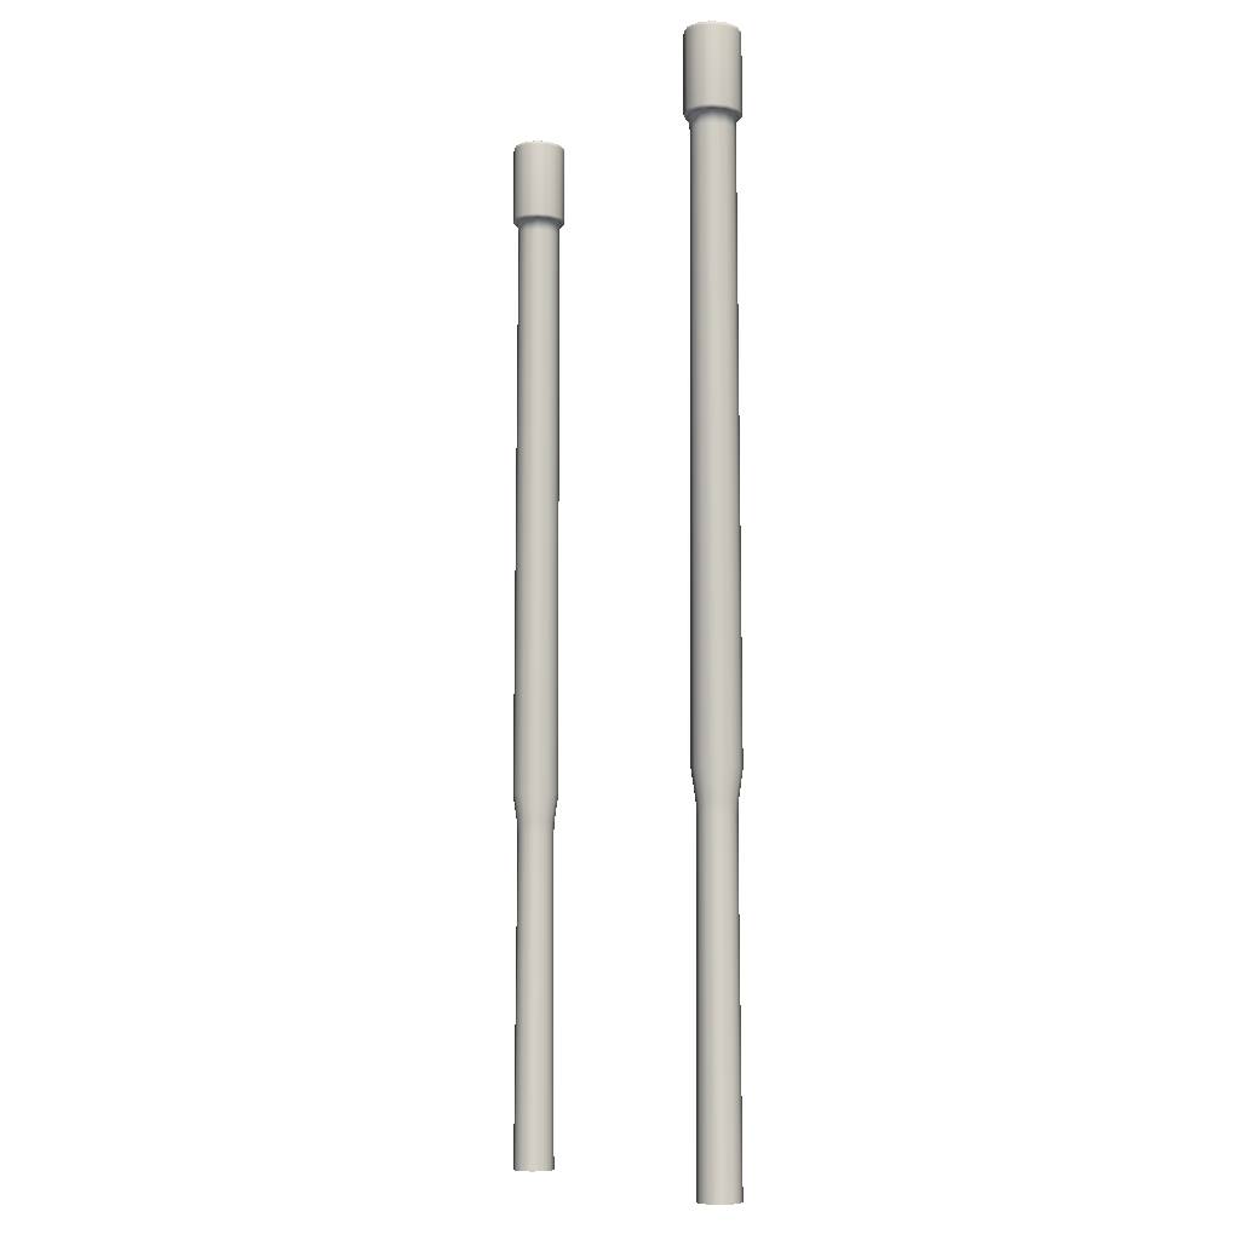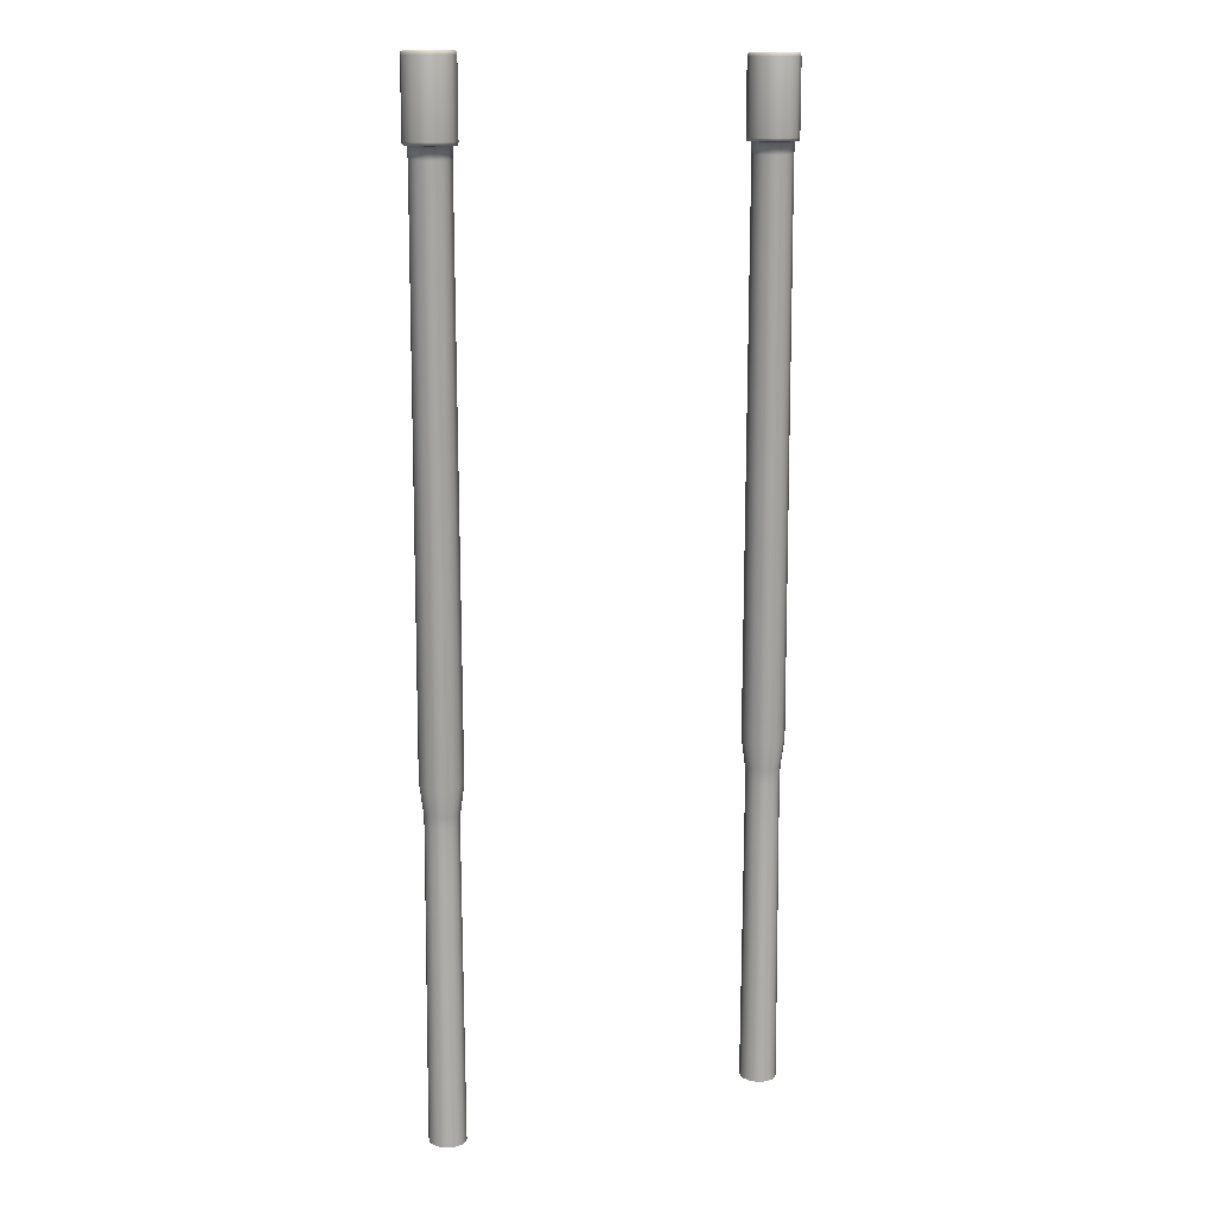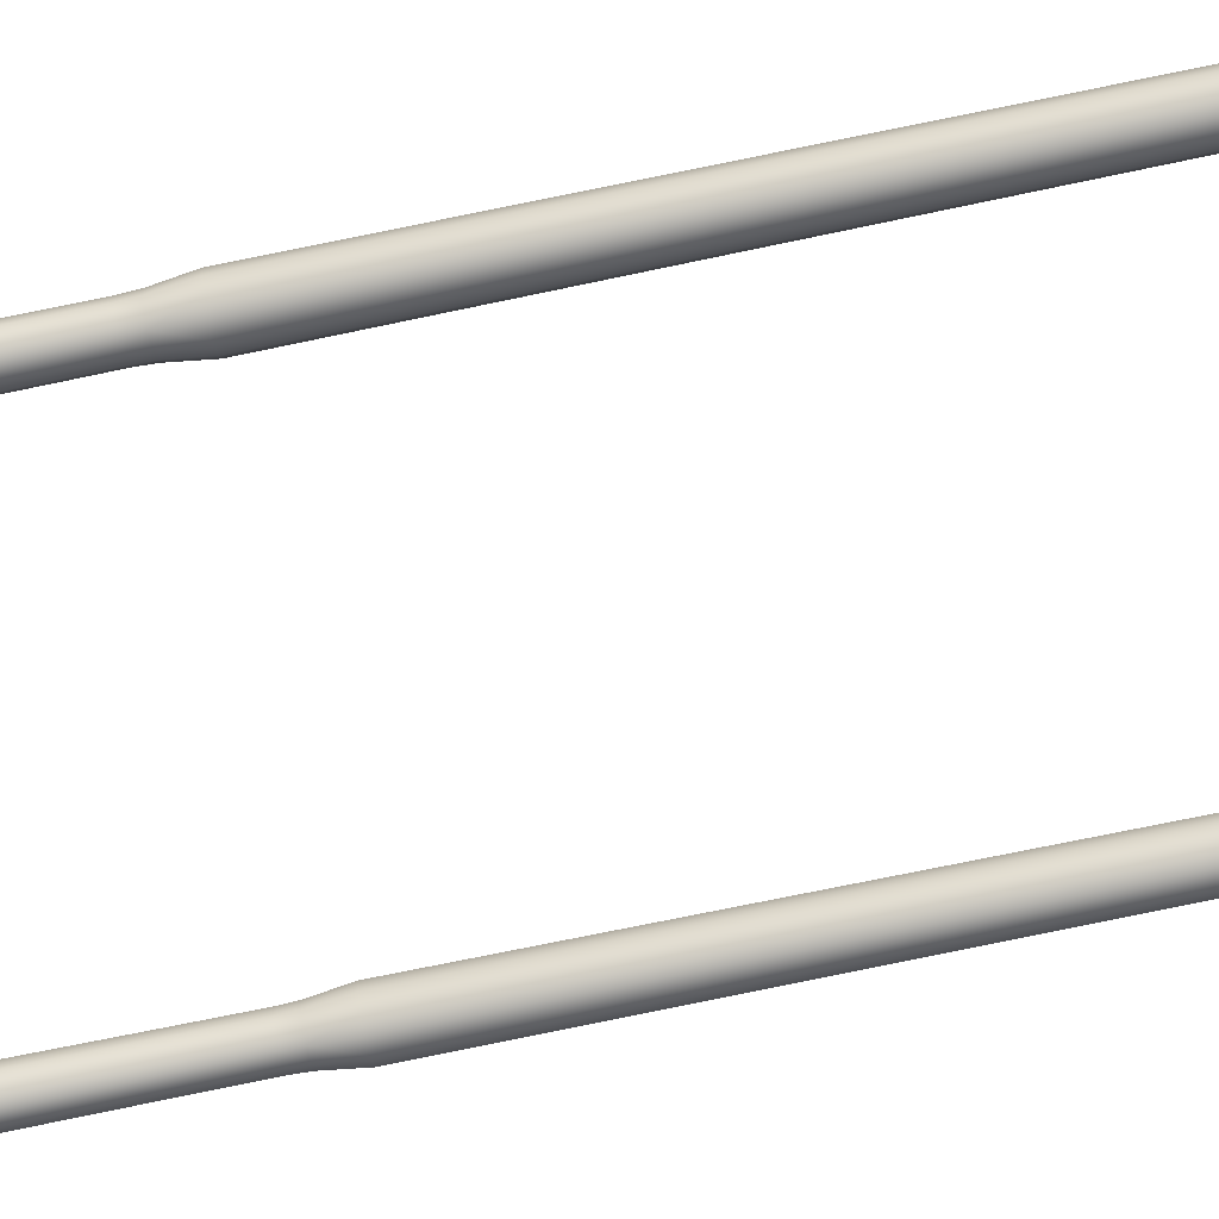
<metadata>
{"format":"obj","ext":"obj","renderer":"f3d","projection":"perspective","resolution":1024,"background":"white","views":[{"elev":-8.5,"azim":61.0,"up":"+Z"},{"elev":13.3,"azim":154.9,"up":"+Z"},{"elev":-79.9,"azim":-78.5,"up":"+Y"}]}
</metadata>
<code>
o Disparos.001_Circle.002
v 1.359 0.3736 1.066
v 1.359 0.08584 1.066
v 1.281 0.2297 1.066
v 1.515 0.3736 1.066
v 1.515 0.08584 1.066
v 1.593 0.2297 1.066
v 1.333 0.421 8.997
v 1.333 0.03843 8.997
v 1.229 0.2297 8.997
v 1.541 0.421 8.997
v 1.541 0.03843 8.997
v 1.644 0.2297 8.997
v 1.334 0.4187 9.664
v 1.334 0.04078 9.664
v 1.232 0.2297 9.664
v 1.539 0.4187 9.664
v 1.539 0.04078 9.664
v 1.642 0.2297 9.664
v 1.362 0.3673 9.667
v 1.362 0.09216 9.667
v 1.288 0.2297 9.667
v 1.511 0.3673 9.667
v 1.511 0.09216 9.667
v 1.586 0.2297 9.667
v 1.386 0.3339 9.447
v 1.386 0.1256 9.447
v 1.354 0.2297 9.447
v 1.487 0.3339 9.447
v 1.487 0.1256 9.447
v 1.52 0.2297 9.447
v 1.584 0.2297 3.864
v 1.51 0.09411 3.864
v 1.51 0.3653 3.864
v 1.363 0.3653 3.864
v 1.29 0.2297 3.864
v 1.363 0.09411 3.864
v 1.581 0.2297 3.33
v 1.509 0.3623 3.33
v 1.365 0.3623 3.33
v 1.293 0.2297 3.33
v 1.365 0.09713 3.33
v 1.509 0.09713 3.33
v 1.526 0.06442 4.102
v 1.616 0.2297 4.102
v 1.526 0.395 4.102
v 1.347 0.395 4.102
v 1.257 0.2297 4.102
v 1.347 0.06442 4.102
v 1.263 0.2297 8.991
v 1.35 0.3903 8.991
v 1.35 0.06911 8.991
v 1.524 0.06911 8.991
v 1.611 0.2297 8.991
v 1.524 0.3903 8.991
v 1.437 0.3952 1.066
v 1.437 0.06426 1.066
v 1.571 0.3125 1.066
v 1.302 0.147 1.066
v 1.571 0.147 1.066
v 1.302 0.3125 1.066
v 1.437 0.4497 8.997
v 1.437 0.009737 8.997
v 1.616 0.3397 8.997
v 1.258 0.1197 8.997
v 1.616 0.1197 8.997
v 1.258 0.3397 8.997
v 1.271 0.2297 8.89
v 1.354 0.07667 8.89
v 1.603 0.2297 8.89
v 1.52 0.3828 8.89
v 1.437 0.447 9.664
v 1.437 0.01244 9.664
v 1.614 0.3384 9.664
v 1.26 0.1211 9.664
v 1.614 0.1211 9.664
v 1.26 0.3384 9.664
v 1.647 0.2297 9.02
v 1.542 0.03628 9.638
v 1.542 0.4235 9.02
v 1.332 0.4235 9.02
v 1.227 0.2297 9.02
v 1.332 0.03599 9.02
v 1.437 0.3879 9.667
v 1.437 0.07153 9.667
v 1.566 0.3088 9.667
v 1.308 0.1506 9.667
v 1.566 0.1506 9.667
v 1.308 0.3088 9.667
v 1.244 0.2297 9.67
v 1.356 0.3782 9.671
v 1.34 0.0517 9.67
v 1.517 0.08124 9.671
v 1.63 0.2297 9.67
v 1.533 0.4078 9.67
v 1.581 0.2297 9.655
v 1.509 0.3628 9.655
v 1.365 0.3628 9.655
v 1.292 0.2297 9.655
v 1.365 0.09666 9.655
v 1.437 0.3403 9.447
v 1.437 0.1191 9.447
v 1.509 0.2937 9.447
v 1.364 0.1657 9.447
v 1.509 0.1657 9.447
v 1.364 0.2937 9.447
v 1.311 0.2297 9.451
v 1.373 0.349 9.451
v 1.373 0.1105 9.451
v 1.501 0.1105 9.451
v 1.563 0.2297 9.451
v 1.501 0.349 9.451
v 1.437 0.2297 9.447
v 1.508 0.09851 3.75
v 1.437 0.07377 3.864
v 1.31 0.1517 3.864
v 1.31 0.3077 3.864
v 1.437 0.3857 3.864
v 1.564 0.3077 3.864
v 1.564 0.1517 3.864
v 1.579 0.2297 3.75
v 1.508 0.3609 3.75
v 1.366 0.3609 3.75
v 1.294 0.2297 3.75
v 1.366 0.09851 3.75
v 1.561 0.1535 3.33
v 1.561 0.306 3.33
v 1.437 0.3822 3.33
v 1.313 0.306 3.33
v 1.313 0.1535 3.33
v 1.437 0.07723 3.33
v 1.437 0.03963 4.102
v 1.282 0.1347 4.102
v 1.282 0.3248 4.102
v 1.437 0.4198 4.102
v 1.591 0.3248 4.102
v 1.591 0.1347 4.102
v 1.253 0.2297 8.991
v 1.354 0.3828 8.89
v 1.345 0.3987 8.991
v 1.345 0.06074 8.991
v 1.52 0.07667 8.89
v 1.528 0.06074 8.991
v 1.62 0.2297 8.991
v 1.528 0.3987 8.991
v 1.437 0.4144 8.991
v 1.587 0.3221 8.991
v 1.587 0.1374 8.991
v 1.437 0.04502 8.991
v 1.287 0.1374 8.991
v 1.287 0.3221 8.991
v 1.542 0.03599 9.02
v 1.647 0.2297 9.638
v 1.542 0.4232 9.638
v 1.332 0.4232 9.638
v 1.227 0.2297 9.638
v 1.332 0.03628 9.638
v 1.509 0.09666 9.655
v 1.276 0.2297 9.671
v 1.34 0.4078 9.67
v 1.356 0.08124 9.671
v 1.533 0.0517 9.67
v 1.598 0.2297 9.671
v 1.517 0.3782 9.671
v 1.618 0.1185 9.638
v 1.618 0.341 9.638
v 1.437 0.4522 9.638
v 1.256 0.341 9.638
v 1.256 0.1185 9.638
v 1.437 0.007269 9.638
v 1.298 0.3151 9.671
v 1.298 0.1443 9.671
v 1.437 0.05897 9.671
v 1.576 0.1443 9.671
v 1.576 0.3151 9.671
v 1.437 0.4005 9.671
v 1.328 0.2989 9.451
v 1.328 0.1605 9.451
v 1.437 0.09312 9.451
v 1.546 0.1605 9.451
v 1.546 0.2989 9.451
v 1.437 0.3663 9.451
v 1.437 0.2929 9.447
v 1.437 0.1665 9.447
v 1.437 0.07883 3.75
v 1.314 0.1543 3.75
v 1.314 0.3052 3.75
v 1.437 0.3806 3.75
v 1.56 0.3052 3.75
v 1.56 0.1543 3.75
v 1.437 0.4057 8.89
v 1.437 0.4241 8.991
v 1.58 0.3177 8.89
v 1.595 0.3269 8.991
v 1.58 0.1417 8.89
v 1.595 0.1326 8.991
v 1.437 0.05371 8.89
v 1.437 0.0354 8.991
v 1.294 0.1417 8.89
v 1.279 0.1326 8.991
v 1.294 0.3177 8.89
v 1.279 0.3269 8.991
v 1.437 0.006931 9.02
v 1.256 0.1183 9.02
v 1.256 0.3411 9.02
v 1.437 0.4525 9.02
v 1.618 0.3411 9.02
v 1.618 0.1183 9.02
v 1.437 0.0767 9.655
v 1.312 0.1532 9.655
v 1.312 0.3062 9.655
v 1.437 0.3828 9.655
v 1.561 0.3062 9.655
v 1.561 0.1532 9.655
v 1.437 0.4345 9.67
v 1.603 0.3321 9.67
v 1.603 0.1274 9.67
v 1.437 0.02499 9.67
v 1.27 0.1274 9.67
v 1.27 0.3321 9.67
v -1.359 0.3736 1.066
v -1.359 0.08584 1.066
v -1.281 0.2297 1.066
v -1.515 0.3736 1.066
v -1.515 0.08584 1.066
v -1.593 0.2297 1.066
v -1.333 0.421 8.997
v -1.333 0.03843 8.997
v -1.229 0.2297 8.997
v -1.541 0.421 8.997
v -1.541 0.03843 8.997
v -1.644 0.2297 8.997
v -1.334 0.4187 9.664
v -1.334 0.04078 9.664
v -1.232 0.2297 9.664
v -1.539 0.4187 9.664
v -1.539 0.04078 9.664
v -1.642 0.2297 9.664
v -1.362 0.3673 9.667
v -1.362 0.09216 9.667
v -1.288 0.2297 9.667
v -1.511 0.3673 9.667
v -1.511 0.09216 9.667
v -1.586 0.2297 9.667
v -1.386 0.3339 9.447
v -1.386 0.1256 9.447
v -1.354 0.2297 9.447
v -1.487 0.3339 9.447
v -1.487 0.1256 9.447
v -1.52 0.2297 9.447
v -1.584 0.2297 3.864
v -1.51 0.09411 3.864
v -1.51 0.3653 3.864
v -1.363 0.3653 3.864
v -1.29 0.2297 3.864
v -1.363 0.09411 3.864
v -1.581 0.2297 3.33
v -1.509 0.3623 3.33
v -1.365 0.3623 3.33
v -1.293 0.2297 3.33
v -1.365 0.09713 3.33
v -1.509 0.09713 3.33
v -1.526 0.06442 4.102
v -1.616 0.2297 4.102
v -1.526 0.395 4.102
v -1.347 0.395 4.102
v -1.257 0.2297 4.102
v -1.347 0.06442 4.102
v -1.263 0.2297 8.991
v -1.35 0.3903 8.991
v -1.35 0.06911 8.991
v -1.524 0.06911 8.991
v -1.611 0.2297 8.991
v -1.524 0.3903 8.991
v -1.437 0.3952 1.066
v -1.437 0.06426 1.066
v -1.571 0.3125 1.066
v -1.302 0.147 1.066
v -1.571 0.147 1.066
v -1.302 0.3125 1.066
v -1.437 0.4497 8.997
v -1.437 0.009737 8.997
v -1.616 0.3397 8.997
v -1.258 0.1197 8.997
v -1.616 0.1197 8.997
v -1.258 0.3397 8.997
v -1.271 0.2297 8.89
v -1.354 0.07667 8.89
v -1.603 0.2297 8.89
v -1.52 0.3828 8.89
v -1.437 0.447 9.664
v -1.437 0.01244 9.664
v -1.614 0.3384 9.664
v -1.26 0.1211 9.664
v -1.614 0.1211 9.664
v -1.26 0.3384 9.664
v -1.647 0.2297 9.02
v -1.542 0.03628 9.638
v -1.542 0.4235 9.02
v -1.332 0.4235 9.02
v -1.227 0.2297 9.02
v -1.332 0.03599 9.02
v -1.437 0.3879 9.667
v -1.437 0.07153 9.667
v -1.566 0.3088 9.667
v -1.308 0.1506 9.667
v -1.566 0.1506 9.667
v -1.308 0.3088 9.667
v -1.244 0.2297 9.67
v -1.356 0.3782 9.671
v -1.34 0.0517 9.67
v -1.517 0.08124 9.671
v -1.63 0.2297 9.67
v -1.533 0.4078 9.67
v -1.581 0.2297 9.655
v -1.509 0.3628 9.655
v -1.365 0.3628 9.655
v -1.292 0.2297 9.655
v -1.365 0.09666 9.655
v -1.437 0.3403 9.447
v -1.437 0.1191 9.447
v -1.509 0.2937 9.447
v -1.364 0.1657 9.447
v -1.509 0.1657 9.447
v -1.364 0.2937 9.447
v -1.311 0.2297 9.451
v -1.373 0.349 9.451
v -1.373 0.1105 9.451
v -1.501 0.1105 9.451
v -1.563 0.2297 9.451
v -1.501 0.349 9.451
v -1.437 0.2297 9.447
v -1.508 0.09851 3.75
v -1.437 0.07377 3.864
v -1.31 0.1517 3.864
v -1.31 0.3077 3.864
v -1.437 0.3857 3.864
v -1.564 0.3077 3.864
v -1.564 0.1517 3.864
v -1.579 0.2297 3.75
v -1.508 0.3609 3.75
v -1.366 0.3609 3.75
v -1.294 0.2297 3.75
v -1.366 0.09851 3.75
v -1.561 0.1535 3.33
v -1.561 0.306 3.33
v -1.437 0.3822 3.33
v -1.313 0.306 3.33
v -1.313 0.1535 3.33
v -1.437 0.07723 3.33
v -1.437 0.03963 4.102
v -1.282 0.1347 4.102
v -1.282 0.3248 4.102
v -1.437 0.4198 4.102
v -1.591 0.3248 4.102
v -1.591 0.1347 4.102
v -1.253 0.2297 8.991
v -1.354 0.3828 8.89
v -1.345 0.3987 8.991
v -1.345 0.06074 8.991
v -1.52 0.07667 8.89
v -1.528 0.06074 8.991
v -1.62 0.2297 8.991
v -1.528 0.3987 8.991
v -1.437 0.4144 8.991
v -1.587 0.3221 8.991
v -1.587 0.1374 8.991
v -1.437 0.04502 8.991
v -1.287 0.1374 8.991
v -1.287 0.3221 8.991
v -1.542 0.03599 9.02
v -1.647 0.2297 9.638
v -1.542 0.4232 9.638
v -1.332 0.4232 9.638
v -1.227 0.2297 9.638
v -1.332 0.03628 9.638
v -1.509 0.09666 9.655
v -1.276 0.2297 9.671
v -1.34 0.4078 9.67
v -1.356 0.08124 9.671
v -1.533 0.0517 9.67
v -1.598 0.2297 9.671
v -1.517 0.3782 9.671
v -1.618 0.1185 9.638
v -1.618 0.341 9.638
v -1.437 0.4522 9.638
v -1.256 0.341 9.638
v -1.256 0.1185 9.638
v -1.437 0.007269 9.638
v -1.298 0.3151 9.671
v -1.298 0.1443 9.671
v -1.437 0.05897 9.671
v -1.576 0.1443 9.671
v -1.576 0.3151 9.671
v -1.437 0.4005 9.671
v -1.328 0.2989 9.451
v -1.328 0.1605 9.451
v -1.437 0.09312 9.451
v -1.546 0.1605 9.451
v -1.546 0.2989 9.451
v -1.437 0.3663 9.451
v -1.437 0.2929 9.447
v -1.437 0.1665 9.447
v -1.437 0.07883 3.75
v -1.314 0.1543 3.75
v -1.314 0.3052 3.75
v -1.437 0.3806 3.75
v -1.56 0.3052 3.75
v -1.56 0.1543 3.75
v -1.437 0.4057 8.89
v -1.437 0.4241 8.991
v -1.58 0.3177 8.89
v -1.595 0.3269 8.991
v -1.58 0.1417 8.89
v -1.595 0.1326 8.991
v -1.437 0.05371 8.89
v -1.437 0.0354 8.991
v -1.294 0.1417 8.89
v -1.279 0.1326 8.991
v -1.294 0.3177 8.89
v -1.279 0.3269 8.991
v -1.437 0.006931 9.02
v -1.256 0.1183 9.02
v -1.256 0.3411 9.02
v -1.437 0.4525 9.02
v -1.618 0.3411 9.02
v -1.618 0.1183 9.02
v -1.437 0.0767 9.655
v -1.312 0.1532 9.655
v -1.312 0.3062 9.655
v -1.437 0.3828 9.655
v -1.561 0.3062 9.655
v -1.561 0.1532 9.655
v -1.437 0.4345 9.67
v -1.603 0.3321 9.67
v -1.603 0.1274 9.67
v -1.437 0.02499 9.67
v -1.27 0.1274 9.67
v -1.27 0.3321 9.67
g Disparos.001_Circle.002_Nave
f 118 135 44 31
f 44 136 119 31
f 117 134 45 33
f 45 135 118 33
f 116 133 46 34
f 46 134 117 34
f 115 132 47 35
f 48 131 196 68
f 119 136 43 32
f 47 133 116 35
f 201 66 7 139
f 140 8 64 199
f 137 9 66 201
f 199 64 9 137
f 197 142 11 62
f 140 197 62 8
f 143 12 65 195
f 195 65 11 142
f 144 10 63 193
f 193 63 12 143
f 139 7 61 191
f 191 61 10 144
f 152 18 75 164
f 164 75 17 78
f 151 78 169 202
f 153 16 73 165
f 165 73 18 152
f 154 13 71 166
f 166 71 16 153
f 155 15 76 167
f 167 76 13 154
f 156 14 74 168
f 168 74 15 155
f 169 78 17 72
f 156 169 72 14
f 219 170 90 159
f 158 21 88 170
f 170 88 19 90
f 218 171 158 89
f 160 20 86 171
f 171 86 21 158
f 89 158 170 219
f 91 160 171 218
f 91 217 172 160
f 172 92 23 84
f 160 172 84 20
f 216 173 92 161
f 162 24 87 173
f 173 87 23 92
f 217 161 92 172
f 215 174 162 93
f 163 22 85 174
f 174 85 24 162
f 93 162 173 216
f 214 175 163 94
f 90 19 83 175
f 175 83 22 163
f 94 163 174 215
f 99 108 177 209
f 213 179 109 157
f 95 110 179 213
f 208 157 109 178
f 212 180 110 95
f 99 208 178 108
f 211 181 111 96
f 210 176 107 97
f 96 111 180 212
f 209 177 106 98
f 159 90 175 214
f 97 107 181 211
f 106 27 105 176
f 176 105 25 107
f 108 26 103 177
f 177 103 27 106
f 178 109 29 101
f 108 178 101 26
f 110 30 104 179
f 179 104 29 109
f 111 28 102 180
f 180 102 30 110
f 107 25 100 181
f 181 100 28 111
f 28 100 182 102
f 100 25 105 182
f 182 105 27 112
f 102 182 112 30
f 30 112 183 104
f 112 27 103 183
f 183 103 26 101
f 104 183 101 29
f 41 130 184 124
f 130 42 113 184
f 184 113 32 114
f 124 184 114 36
f 41 124 185 129
f 124 36 115 185
f 185 115 35 123
f 129 185 123 40
f 40 123 186 128
f 123 35 116 186
f 186 116 34 122
f 128 186 122 39
f 39 122 187 127
f 122 34 117 187
f 187 117 33 121
f 127 187 121 38
f 38 121 188 126
f 121 33 118 188
f 188 118 31 120
f 126 188 120 37
f 37 120 189 125
f 120 31 119 189
f 189 119 32 113
f 125 189 113 42
f 45 134 190 70
f 98 106 176 210
f 43 136 194 141
f 47 132 198 67
f 133 47 67 200
f 134 46 138 190
f 43 141 196 131
f 45 70 192 135
f 46 133 200 138
f 136 44 69 194
f 48 132 115 36
f 59 125 42 5
f 38 126 57 4
f 57 126 37 6
f 39 127 55 1
f 55 127 38 4
f 40 128 60 3
f 60 128 39 1
f 41 129 58 2
f 58 129 40 3
f 5 42 130 56
f 56 130 41 2
f 132 48 68 198
f 43 131 114 32
f 44 135 192 69
f 138 50 145 190
f 190 145 54 70
f 50 139 191 145
f 145 191 144 54
f 70 54 146 192
f 192 146 53 69
f 54 144 193 146
f 146 193 143 53
f 69 53 147 194
f 194 147 52 141
f 53 143 195 147
f 147 195 142 52
f 196 141 52 148
f 68 196 148 51
f 51 148 197 140
f 148 52 142 197
f 68 51 149 198
f 198 149 49 67
f 51 140 199 149
f 149 199 137 49
f 67 49 150 200
f 200 150 50 138
f 49 137 201 150
f 150 201 139 50
f 8 62 202 82
f 62 11 151 202
f 82 156 168 203
f 168 155 81 203
f 8 82 203 64
f 81 155 167 204
f 167 154 80 204
f 64 203 81 9
f 9 81 204 66
f 80 154 166 205
f 166 153 79 205
f 66 204 80 7
f 7 80 205 61
f 79 153 165 206
f 165 152 77 206
f 61 205 79 10
f 10 79 206 63
f 77 152 164 207
f 164 78 151 207
f 63 206 77 12
f 12 77 207 65
f 65 207 151 11
f 20 84 208 99
f 84 23 157 208
f 20 99 209 86
f 86 209 98 21
f 21 98 210 88
f 88 210 97 19
f 19 97 211 83
f 83 211 96 22
f 22 96 212 85
f 85 212 95 24
f 24 95 213 87
f 87 213 157 23
f 13 159 214 71
f 71 214 94 16
f 16 94 215 73
f 73 215 93 18
f 18 93 216 75
f 75 216 161 17
f 14 72 217 91
f 72 17 161 217
f 14 91 218 74
f 74 218 89 15
f 15 89 219 76
f 76 219 159 13
f 202 169 156 82
f 37 125 59 6
f 48 36 114 131
f 337 250 263 354
f 263 250 338 355
f 336 252 264 353
f 264 252 337 354
f 335 253 265 352
f 265 253 336 353
f 334 254 266 351
f 267 287 415 350
f 338 251 262 355
f 266 254 335 352
f 420 358 226 285
f 359 418 283 227
f 356 420 285 228
f 418 356 228 283
f 416 281 230 361
f 359 227 281 416
f 362 414 284 231
f 414 361 230 284
f 363 412 282 229
f 412 362 231 282
f 358 410 280 226
f 410 363 229 280
f 371 383 294 237
f 383 297 236 294
f 370 421 388 297
f 372 384 292 235
f 384 371 237 292
f 373 385 290 232
f 385 372 235 290
f 374 386 295 234
f 386 373 232 295
f 375 387 293 233
f 387 374 234 293
f 388 291 236 297
f 375 233 291 388
f 438 378 309 389
f 377 389 307 240
f 389 309 238 307
f 437 308 377 390
f 379 390 305 239
f 390 377 240 305
f 308 438 389 377
f 310 437 390 379
f 310 379 391 436
f 391 303 242 311
f 379 239 303 391
f 435 380 311 392
f 381 392 306 243
f 392 311 242 306
f 436 391 311 380
f 434 312 381 393
f 382 393 304 241
f 393 381 243 304
f 312 435 392 381
f 433 313 382 394
f 309 394 302 238
f 394 382 241 302
f 313 434 393 382
f 318 428 396 327
f 432 376 328 398
f 314 432 398 329
f 427 397 328 376
f 431 314 329 399
f 318 327 397 427
f 430 315 330 400
f 429 316 326 395
f 315 431 399 330
f 428 317 325 396
f 378 433 394 309
f 316 430 400 326
f 325 395 324 246
f 395 326 244 324
f 327 396 322 245
f 396 325 246 322
f 397 320 248 328
f 327 245 320 397
f 329 398 323 249
f 398 328 248 323
f 330 399 321 247
f 399 329 249 321
f 326 400 319 244
f 400 330 247 319
f 247 321 401 319
f 319 401 324 244
f 401 331 246 324
f 321 249 331 401
f 249 323 402 331
f 331 402 322 246
f 402 320 245 322
f 323 248 320 402
f 260 343 403 349
f 349 403 332 261
f 403 333 251 332
f 343 255 333 403
f 260 348 404 343
f 343 404 334 255
f 404 342 254 334
f 348 259 342 404
f 259 347 405 342
f 342 405 335 254
f 405 341 253 335
f 347 258 341 405
f 258 346 406 341
f 341 406 336 253
f 406 340 252 336
f 346 257 340 406
f 257 345 407 340
f 340 407 337 252
f 407 339 250 337
f 345 256 339 407
f 256 344 408 339
f 339 408 338 250
f 408 332 251 338
f 344 261 332 408
f 264 289 409 353
f 317 429 395 325
f 262 360 413 355
f 266 286 417 351
f 352 419 286 266
f 353 409 357 265
f 262 350 415 360
f 264 354 411 289
f 265 357 419 352
f 355 413 288 263
f 267 255 334 351
f 278 224 261 344
f 257 223 276 345
f 276 225 256 345
f 258 220 274 346
f 274 223 257 346
f 259 222 279 347
f 279 220 258 347
f 260 221 277 348
f 277 222 259 348
f 224 275 349 261
f 275 221 260 349
f 351 417 287 267
f 262 251 333 350
f 263 288 411 354
f 357 409 364 269
f 409 289 273 364
f 269 364 410 358
f 364 273 363 410
f 289 411 365 273
f 411 288 272 365
f 273 365 412 363
f 365 272 362 412
f 288 413 366 272
f 413 360 271 366
f 272 366 414 362
f 366 271 361 414
f 415 367 271 360
f 287 270 367 415
f 270 359 416 367
f 367 416 361 271
f 287 417 368 270
f 417 286 268 368
f 270 368 418 359
f 368 268 356 418
f 286 419 369 268
f 419 357 269 369
f 268 369 420 356
f 369 269 358 420
f 227 301 421 281
f 281 421 370 230
f 301 422 387 375
f 387 422 300 374
f 227 283 422 301
f 300 423 386 374
f 386 423 299 373
f 283 228 300 422
f 228 285 423 300
f 299 424 385 373
f 385 424 298 372
f 285 226 299 423
f 226 280 424 299
f 298 425 384 372
f 384 425 296 371
f 280 229 298 424
f 229 282 425 298
f 296 426 383 371
f 383 426 370 297
f 282 231 296 425
f 231 284 426 296
f 284 230 370 426
f 239 318 427 303
f 303 427 376 242
f 239 305 428 318
f 305 240 317 428
f 240 307 429 317
f 307 238 316 429
f 238 302 430 316
f 302 241 315 430
f 241 304 431 315
f 304 243 314 431
f 243 306 432 314
f 306 242 376 432
f 232 290 433 378
f 290 235 313 433
f 235 292 434 313
f 292 237 312 434
f 237 294 435 312
f 294 236 380 435
f 233 310 436 291
f 291 436 380 236
f 233 293 437 310
f 293 234 308 437
f 234 295 438 308
f 295 232 378 438
f 421 301 375 388
f 256 225 278 344
f 267 350 333 255

</code>
